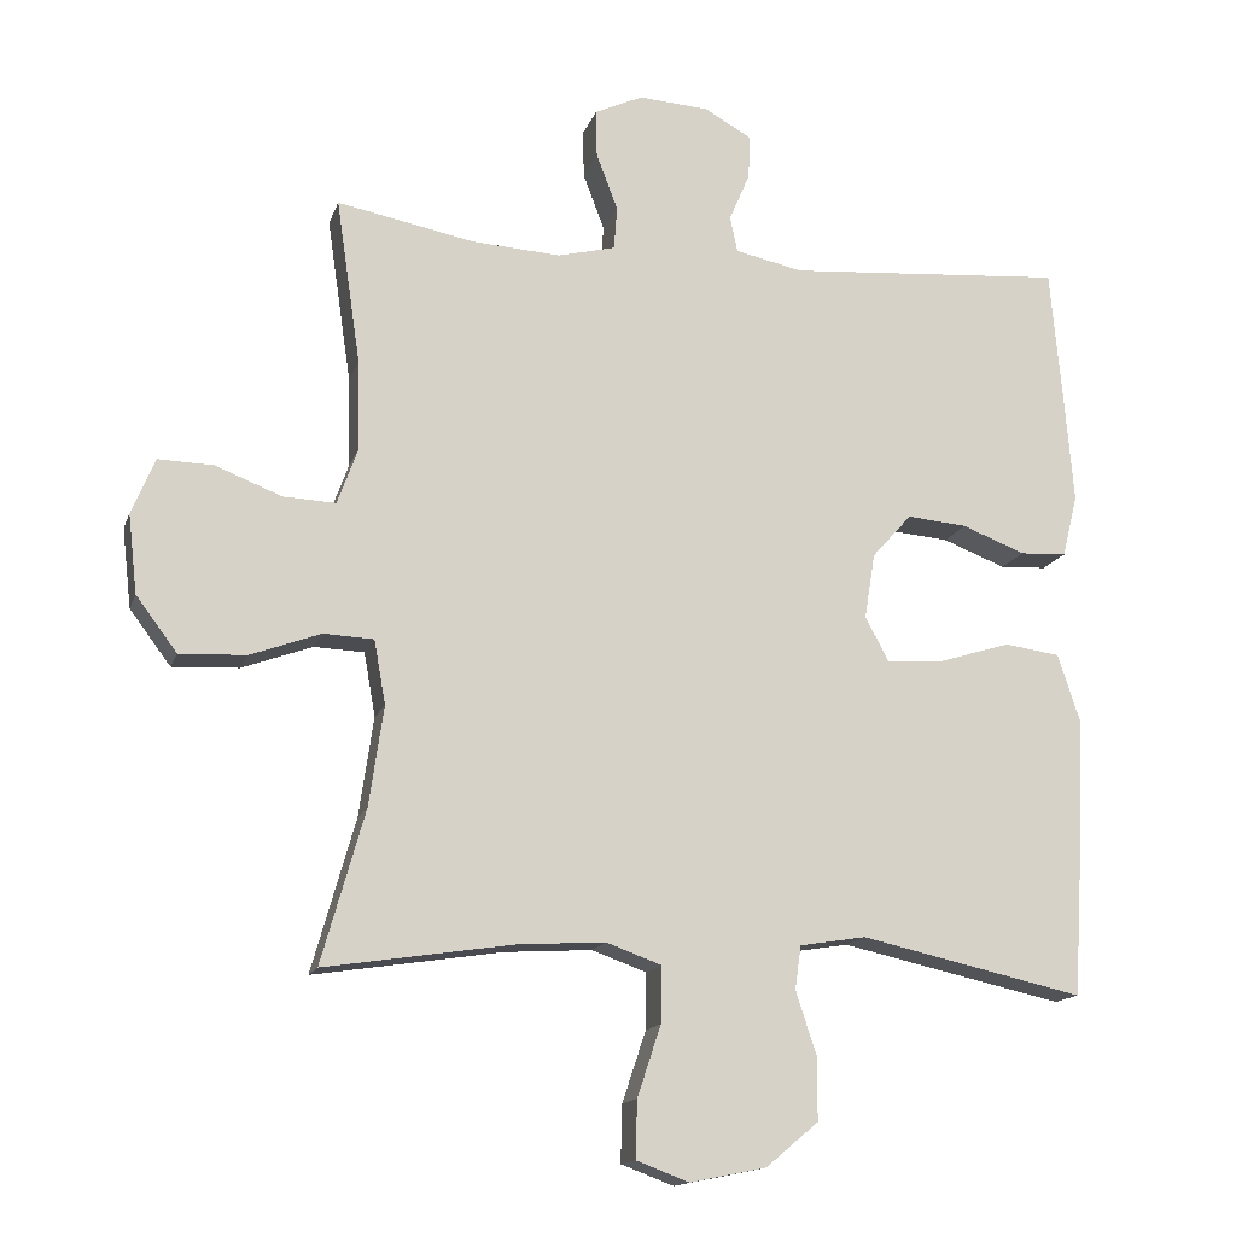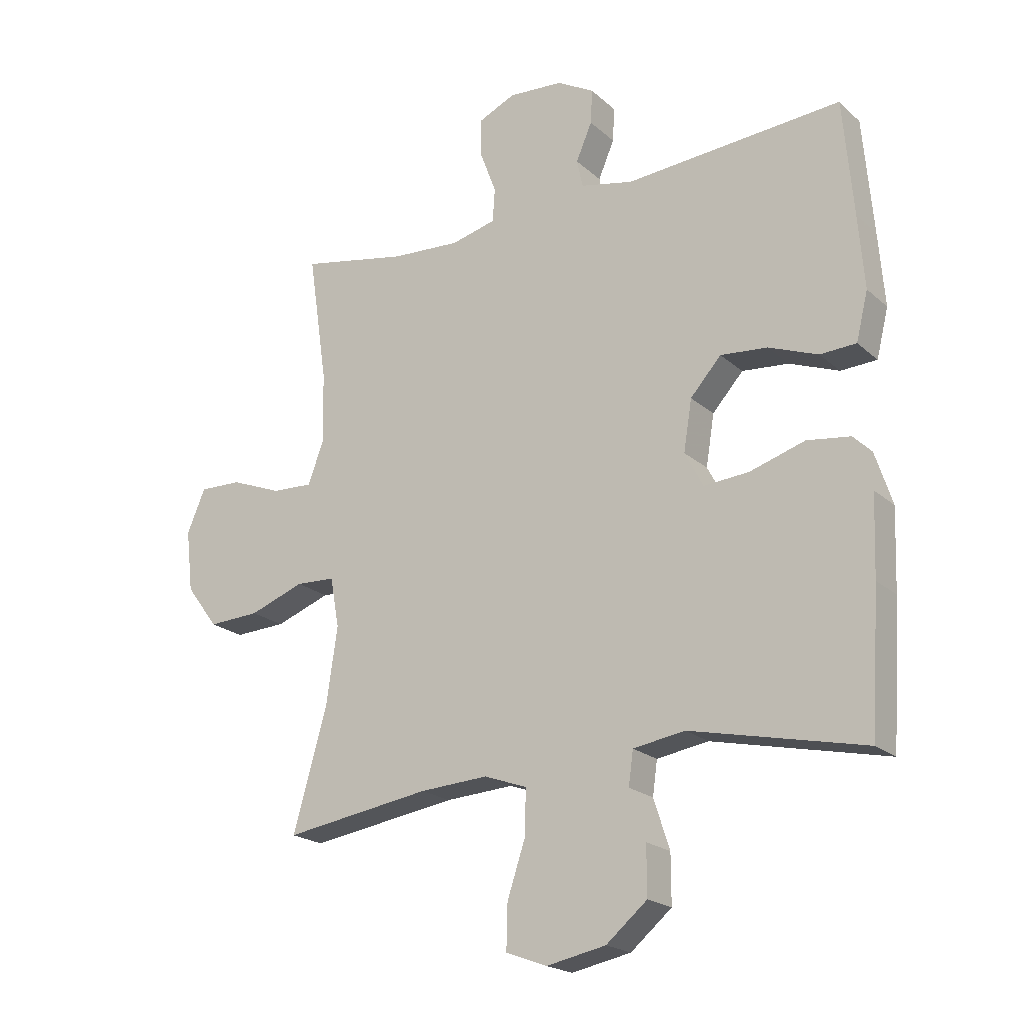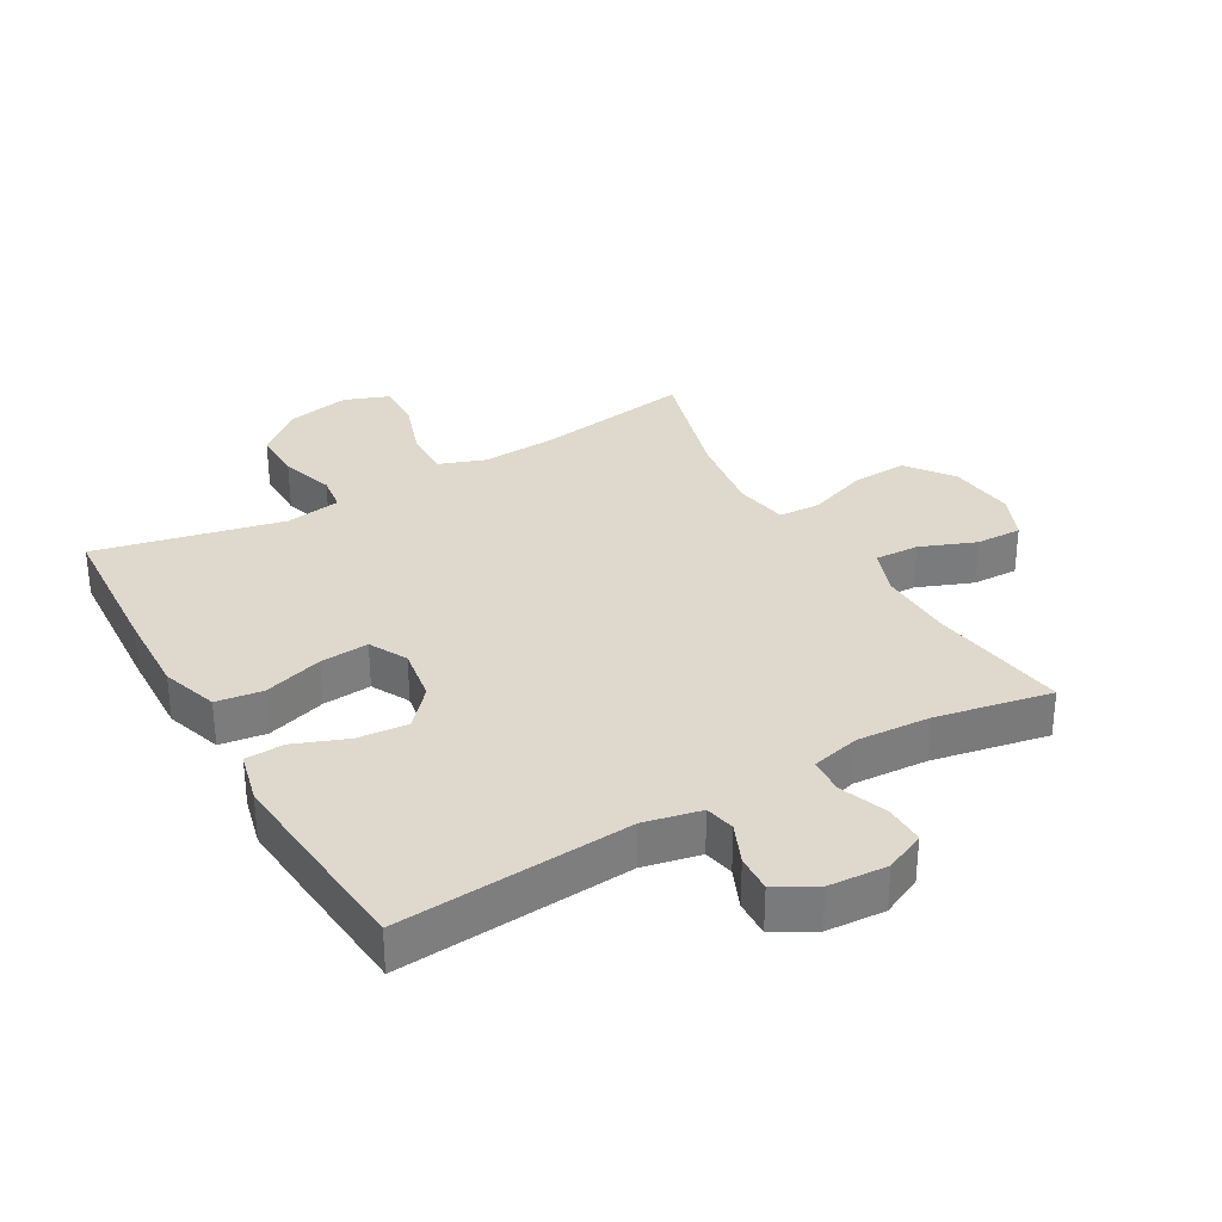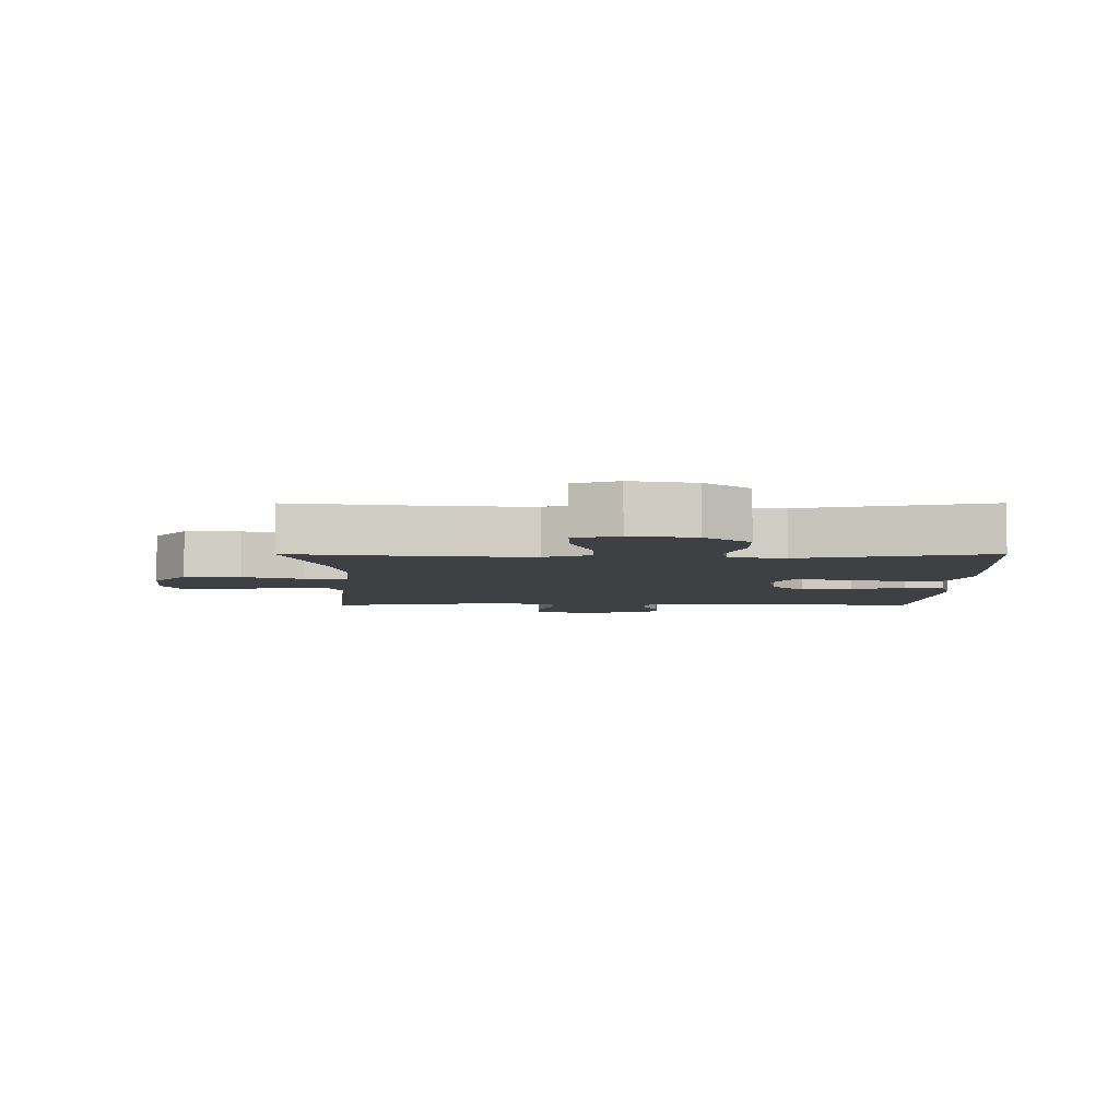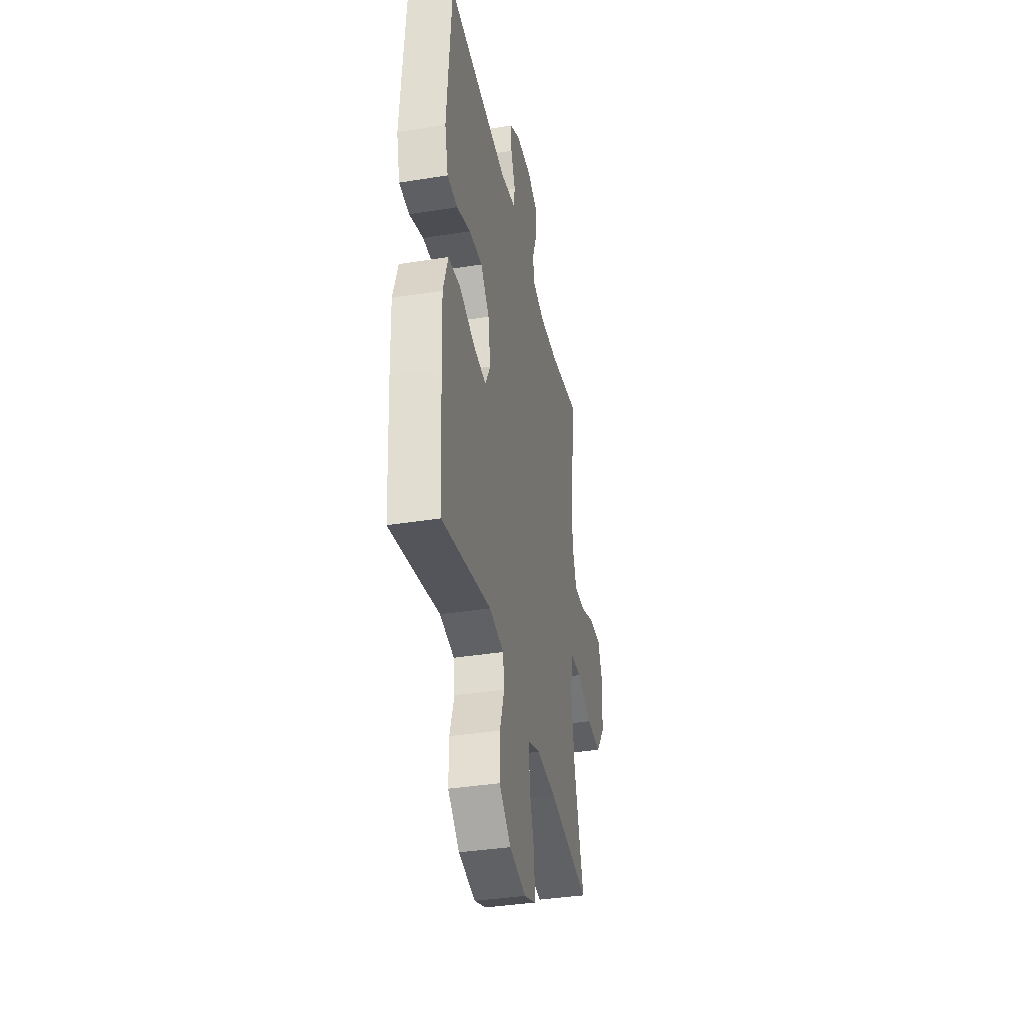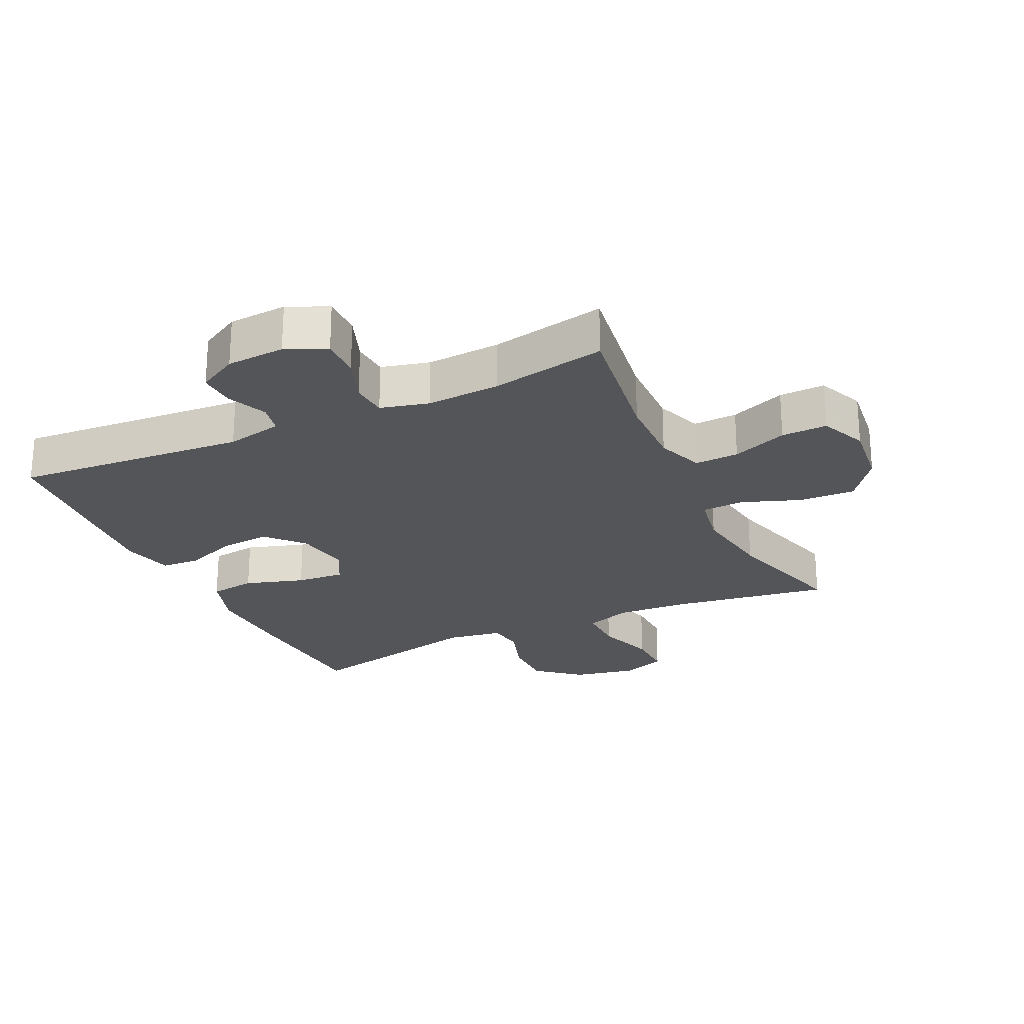
<metadata>
{"format":"obj","ext":"obj","renderer":"f3d","projection":"perspective","resolution":1024,"background":"white","views":[{"elev":-14.8,"azim":164.7,"up":"+Z"},{"elev":-20.5,"azim":-146.9,"up":"+Z"},{"elev":32.1,"azim":-29.9,"up":"+Y"},{"elev":-5.1,"azim":-179.9,"up":"+Y"},{"elev":-37.5,"azim":-78.4,"up":"+Z"},{"elev":-24.3,"azim":25.3,"up":"+Y"}]}
</metadata>
<code>
v 0.5 0.07 -0.5
v 0.252 0.07 -0.462
v 0.137 0.07 -0.455
v 0.065 0.07 -0.481
v 0.066 0.07 -0.555
v 0.097 0.07 -0.648
v 0.099 0.07 -0.723
v 0.03 0.07 -0.749
v -0.07 0.07 -0.729
v -0.139 0.07 -0.671
v -0.139 0.07 -0.589
v -0.112 0.07 -0.506
v -0.12 0.07 -0.449
v -0.207 0.07 -0.435
v -0.5 0.07 -0.5
v -0.515 0.07 -0.266
v -0.52 0.07 -0.132
v -0.491 0.07 -0.043
v -0.418 0.07 -0.033
v -0.325 0.07 -0.062
v -0.249 0.07 -0.068
v -0.218 0.07 -0.009
v -0.232 0.07 0.077
v -0.284 0.07 0.135
v -0.363 0.07 0.128
v -0.446 0.07 0.096
v -0.507 0.07 0.099
v -0.527 0.07 0.18
v -0.517 0.07 0.304
v -0.5 0.07 0.5
v -0.135 0.07 0.472
v -0.046 0.07 0.491
v -0.036 0.07 0.538
v -0.063 0.07 0.601
v -0.066 0.07 0.659
v -0.003 0.07 0.694
v 0.089 0.07 0.7
v 0.152 0.07 0.671
v 0.151 0.07 0.608
v 0.123 0.07 0.534
v 0.127 0.07 0.477
v 0.203 0.07 0.458
v 0.319 0.07 0.465
v 0.5 0.07 0.5
v 0.468 0.07 0.283
v 0.465 0.07 0.165
v 0.492 0.07 0.091
v 0.561 0.07 0.094
v 0.648 0.07 0.128
v 0.72 0.07 0.13
v 0.751 0.07 0.057
v 0.739 0.07 -0.047
v 0.685 0.07 -0.119
v 0.598 0.07 -0.115
v 0.505 0.07 -0.081
v 0.439 0.07 -0.084
v 0.424 0.07 -0.168
v 0.443 0.07 -0.299
v 0.5 0 -0.5
v 0.252 0 -0.462
v 0.137 0 -0.455
v 0.065 0 -0.481
v 0.066 0 -0.555
v 0.097 0 -0.648
v 0.099 0 -0.723
v 0.03 0 -0.749
v -0.07 0 -0.729
v -0.139 0 -0.671
v -0.139 0 -0.589
v -0.112 0 -0.506
v -0.12 0 -0.449
v -0.207 0 -0.435
v -0.5 0 -0.5
v -0.515 0 -0.266
v -0.52 0 -0.132
v -0.491 0 -0.043
v -0.418 0 -0.033
v -0.325 0 -0.062
v -0.249 0 -0.068
v -0.218 0 -0.009
v -0.232 0 0.077
v -0.284 0 0.135
v -0.363 0 0.128
v -0.446 0 0.096
v -0.507 0 0.099
v -0.527 0 0.18
v -0.517 0 0.304
v -0.5 0 0.5
v -0.135 0 0.472
v -0.046 0 0.491
v -0.036 0 0.538
v -0.063 0 0.601
v -0.066 0 0.659
v -0.003 0 0.694
v 0.089 0 0.7
v 0.152 0 0.671
v 0.151 0 0.608
v 0.123 0 0.534
v 0.127 0 0.477
v 0.203 0 0.458
v 0.319 0 0.465
v 0.5 0 0.5
v 0.468 0 0.283
v 0.465 0 0.165
v 0.492 0 0.091
v 0.561 0 0.094
v 0.648 0 0.128
v 0.72 0 0.13
v 0.751 0 0.057
v 0.739 0 -0.047
v 0.685 0 -0.119
v 0.598 0 -0.115
v 0.505 0 -0.081
v 0.439 0 -0.084
v 0.424 0 -0.168
v 0.443 0 -0.299
f 53 54 55
f 52 53 55
f 51 52 55
f 50 51 55
f 49 50 55
f 48 49 55
f 47 48 55 56
f 46 47 56
f 45 46 56 57
f 43 44 45
f 42 43 45 57
f 38 39 40
f 37 38 40
f 36 37 40
f 35 36 40
f 34 35 40
f 33 34 40
f 32 33 40 41
f 42 57 58
f 41 42 58
f 32 41 58
f 31 32 58
f 29 30 31
f 28 29 31
f 27 28 31
f 26 27 31
f 25 26 31
f 18 19 20
f 17 18 20
f 16 17 20
f 15 16 20
f 14 15 20
f 13 14 20 21
f 10 11 12
f 9 10 12
f 8 9 12
f 7 8 12
f 6 7 12
f 5 6 12
f 4 5 12 13
f 13 21 22
f 4 13 22
f 3 4 22
f 58 1 2
f 3 22 23
f 2 3 23
f 58 2 23
f 31 58 23
f 24 25 31
f 23 24 31
f 113 112 111
f 113 111 110
f 113 110 109
f 113 109 108
f 113 108 107
f 113 107 106
f 114 113 106 105
f 114 105 104
f 115 114 104 103
f 103 102 101
f 115 103 101 100
f 98 97 96
f 98 96 95
f 98 95 94
f 98 94 93
f 98 93 92
f 98 92 91
f 99 98 91 90
f 116 115 100
f 116 100 99
f 116 99 90
f 116 90 89
f 89 88 87
f 89 87 86
f 89 86 85
f 89 85 84
f 89 84 83
f 78 77 76
f 78 76 75
f 78 75 74
f 78 74 73
f 78 73 72
f 79 78 72 71
f 70 69 68
f 70 68 67
f 70 67 66
f 70 66 65
f 70 65 64
f 70 64 63
f 71 70 63 62
f 80 79 71
f 80 71 62
f 80 62 61
f 60 59 116
f 81 80 61
f 81 61 60
f 81 60 116
f 81 116 89
f 89 83 82
f 89 82 81
f 1 59 60 2
f 2 60 61 3
f 3 61 62 4
f 4 62 63 5
f 5 63 64 6
f 6 64 65 7
f 7 65 66 8
f 8 66 67 9
f 9 67 68 10
f 10 68 69 11
f 11 69 70 12
f 12 70 71 13
f 13 71 72 14
f 14 72 73 15
f 15 73 74 16
f 16 74 75 17
f 17 75 76 18
f 18 76 77 19
f 19 77 78 20
f 20 78 79 21
f 21 79 80 22
f 22 80 81 23
f 23 81 82 24
f 24 82 83 25
f 25 83 84 26
f 26 84 85 27
f 27 85 86 28
f 28 86 87 29
f 29 87 88 30
f 30 88 89 31
f 31 89 90 32
f 32 90 91 33
f 33 91 92 34
f 34 92 93 35
f 35 93 94 36
f 36 94 95 37
f 37 95 96 38
f 38 96 97 39
f 39 97 98 40
f 40 98 99 41
f 41 99 100 42
f 42 100 101 43
f 43 101 102 44
f 44 102 103 45
f 45 103 104 46
f 46 104 105 47
f 47 105 106 48
f 48 106 107 49
f 49 107 108 50
f 50 108 109 51
f 51 109 110 52
f 52 110 111 53
f 53 111 112 54
f 54 112 113 55
f 55 113 114 56
f 56 114 115 57
f 57 115 116 58
f 58 116 59 1

</code>
